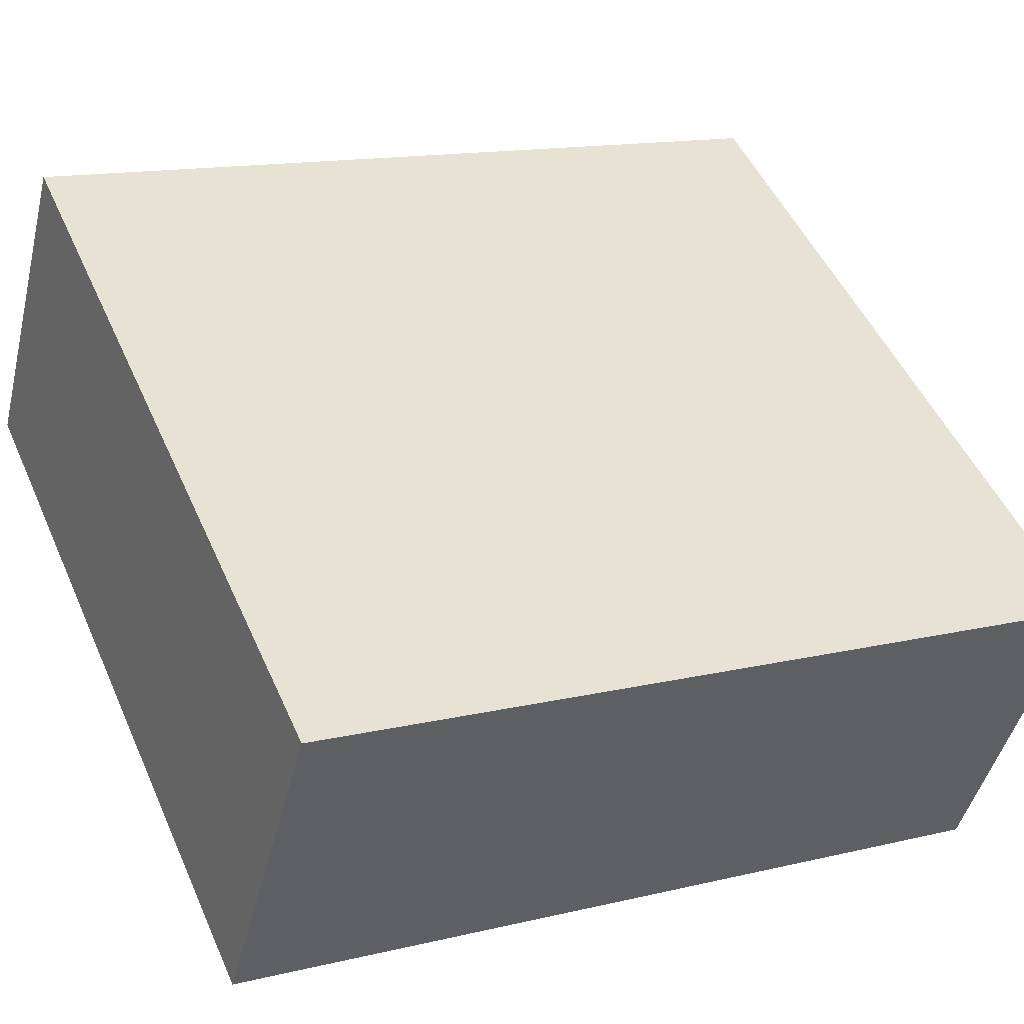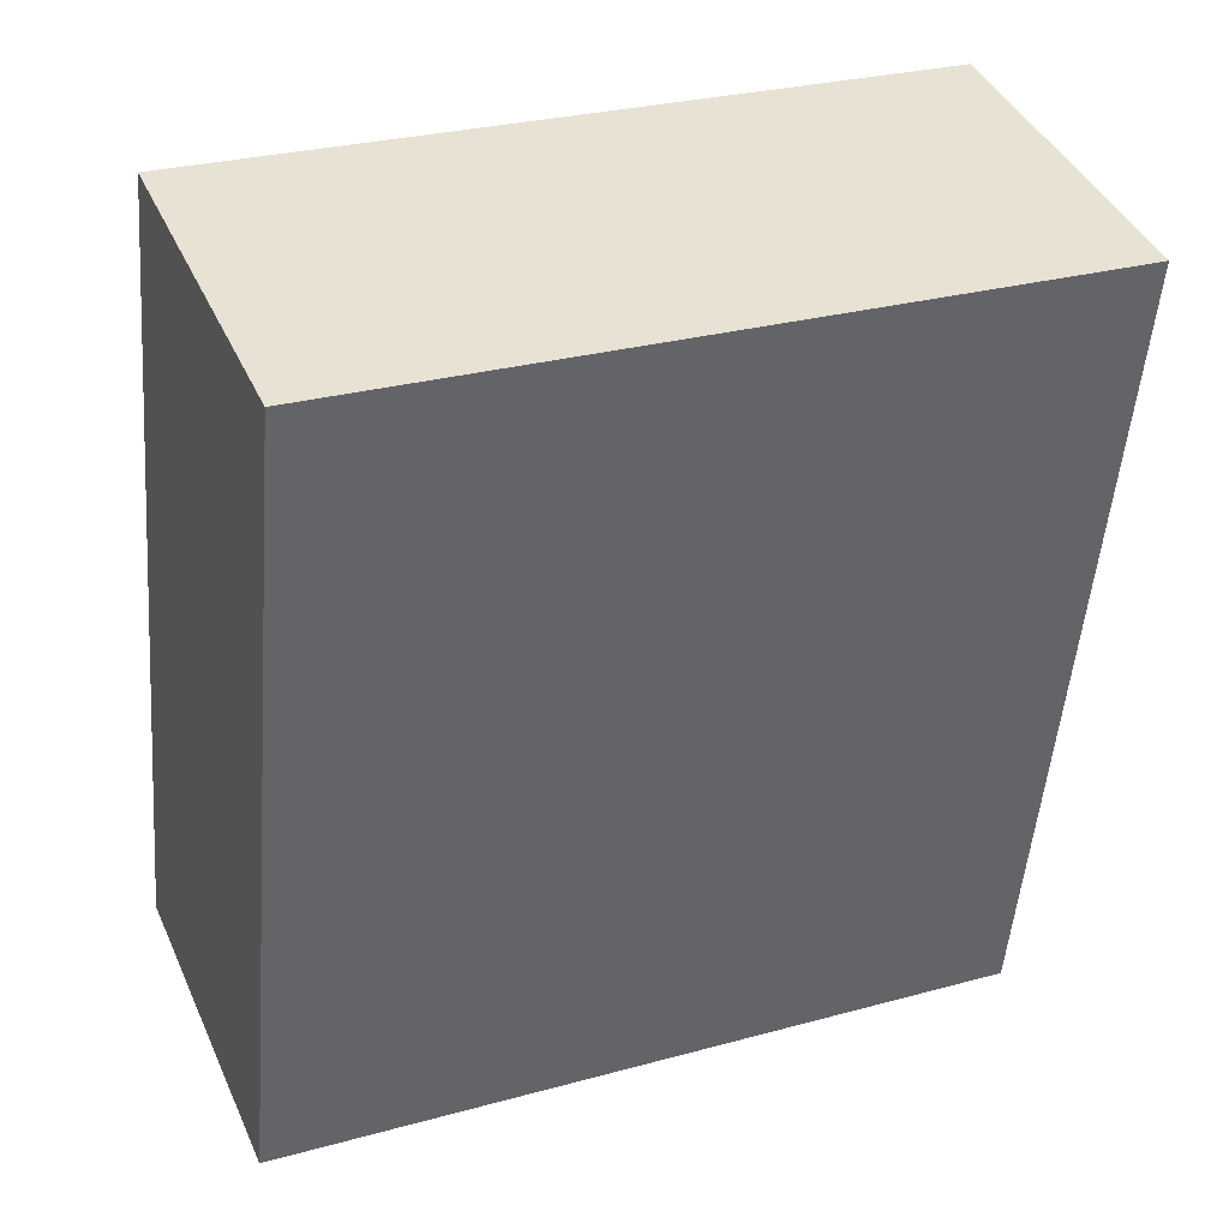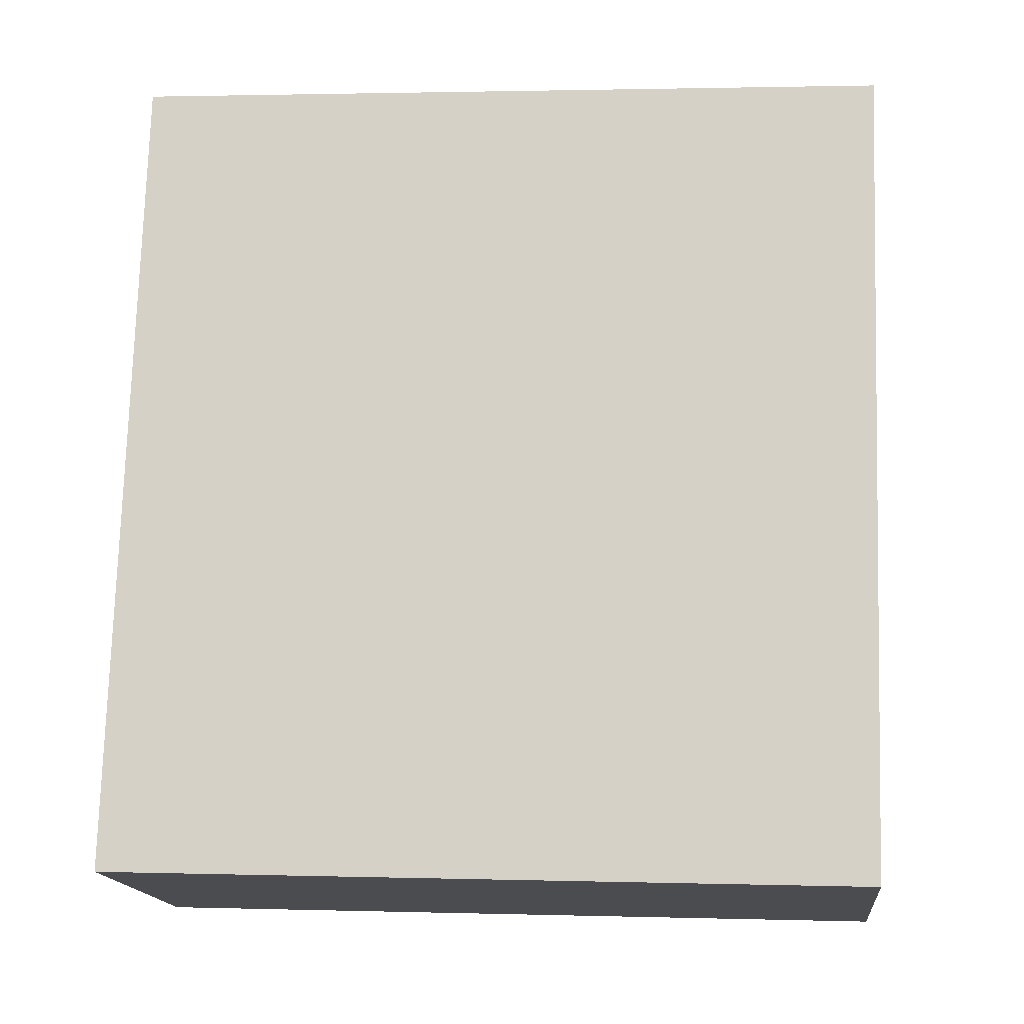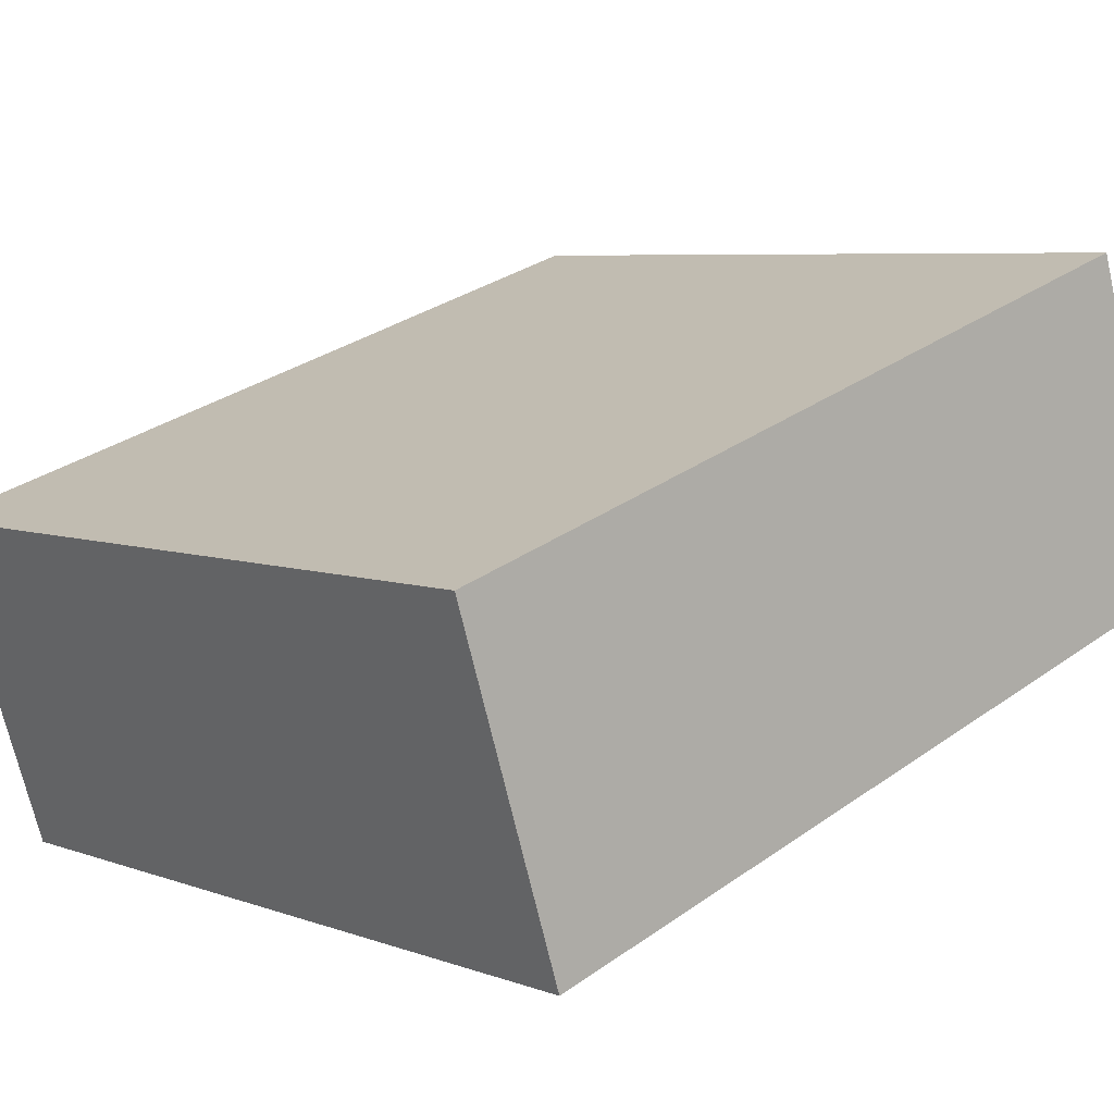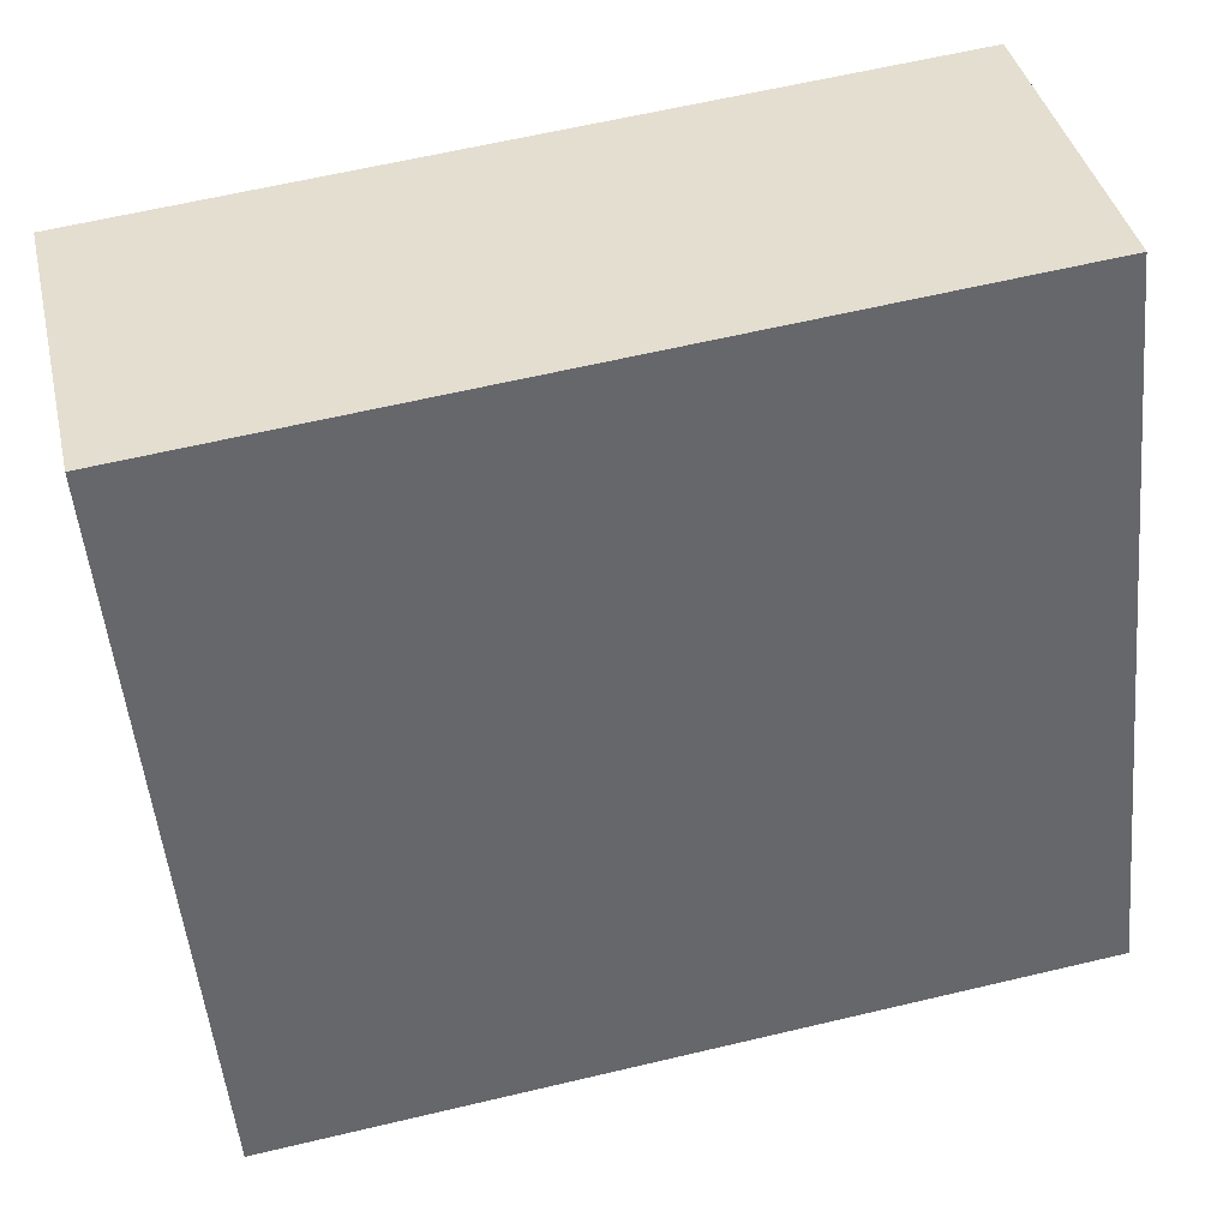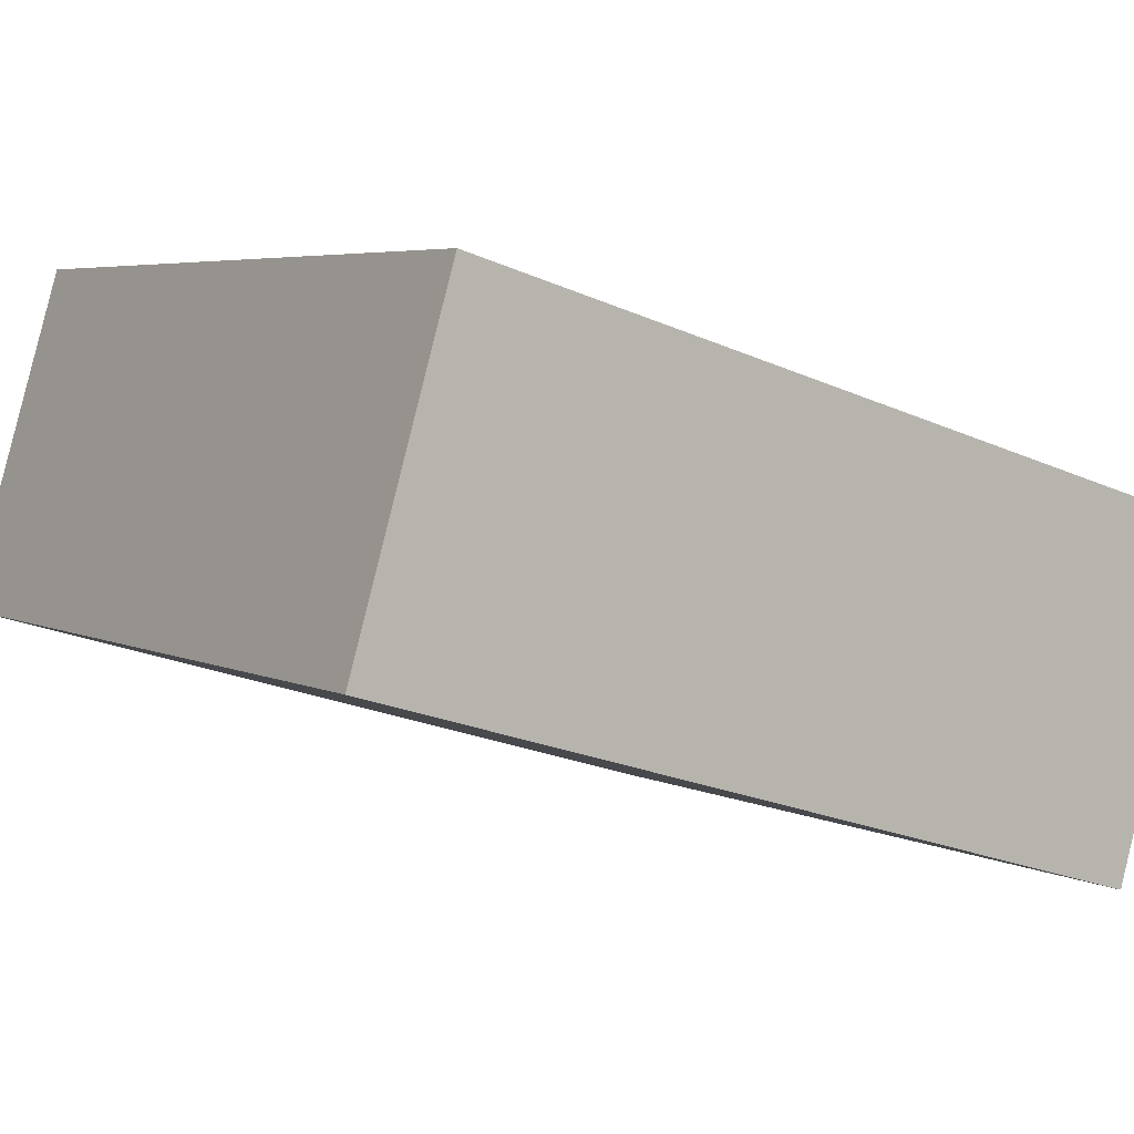
<metadata>
{"format":"obj","ext":"obj","renderer":"f3d","projection":"perspective","resolution":1024,"background":"white","views":[{"elev":43.5,"azim":66.3,"up":"+Z"},{"elev":26.5,"azim":162.2,"up":"+Y"},{"elev":-2.1,"azim":11.3,"up":"+Y"},{"elev":13.2,"azim":-132.6,"up":"+Z"},{"elev":-45.2,"azim":-85.1,"up":"+Z"},{"elev":-1.5,"azim":56.3,"up":"+Z"}]}
</metadata>
<code>
o Brakelight_R
v -0.4738 0.5641 -1.595
v -0.4755 0.6828 -1.623
v -0.4784 0.5528 -1.644
v -0.4801 0.6714 -1.672
v -0.5345 0.5531 -1.639
v -0.5362 0.6718 -1.667
v -0.5299 0.5645 -1.59
v -0.5316 0.6832 -1.617
v -0.586 0.5649 -1.585
v -0.5876 0.6836 -1.612
v -0.5906 0.5535 -1.634
v -0.5922 0.6722 -1.661
f 5 6 4 3
f 3 4 2 1
f 5 3 1 7
f 1 2 8 7
f 4 6 8 2
f 5 11 12 6
f 11 9 10 12
f 5 7 9 11
f 9 7 8 10
f 12 10 8 6

</code>
